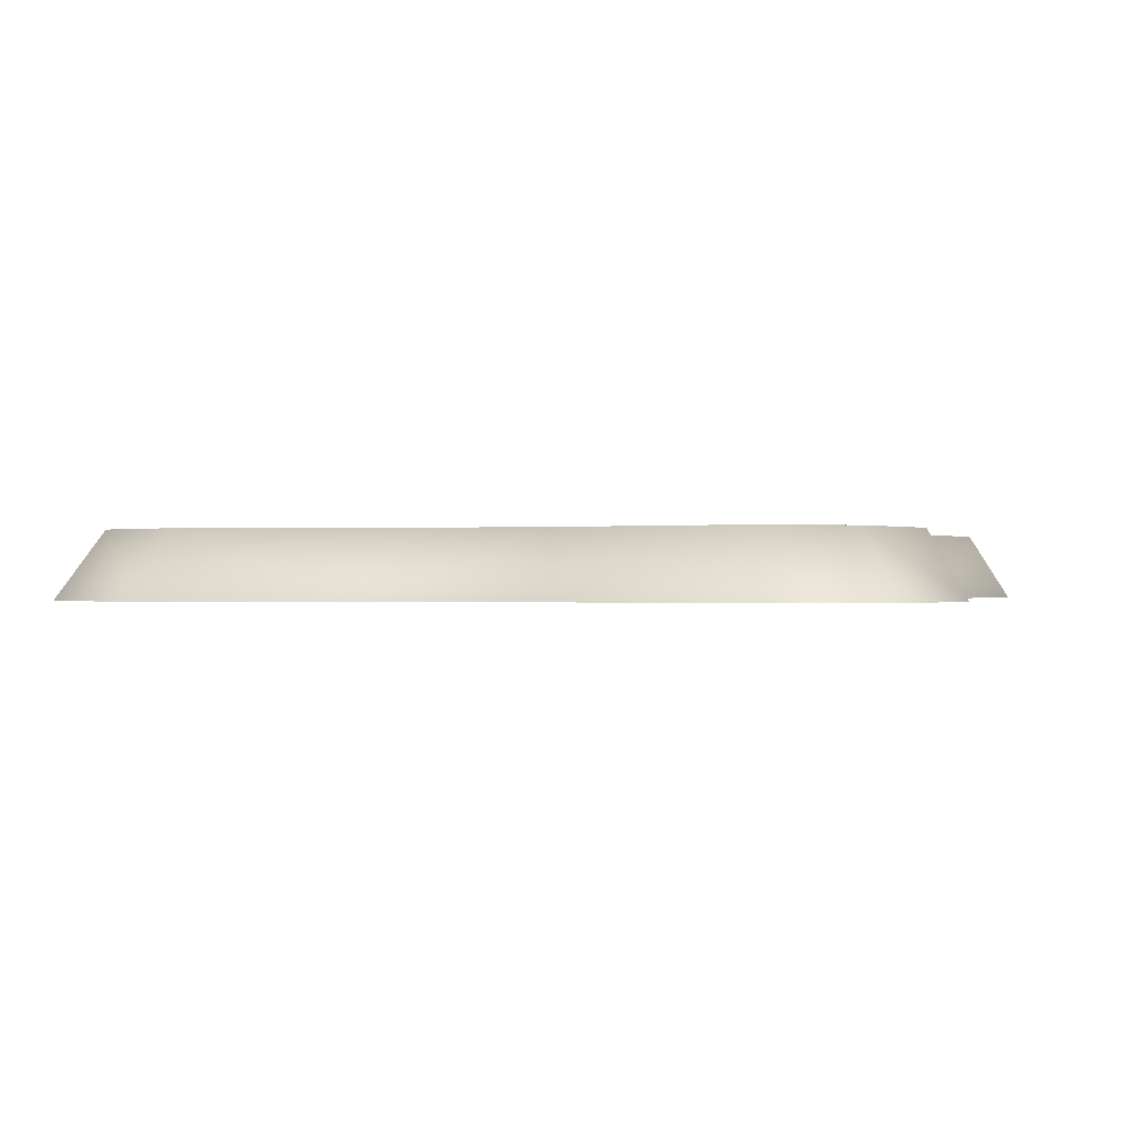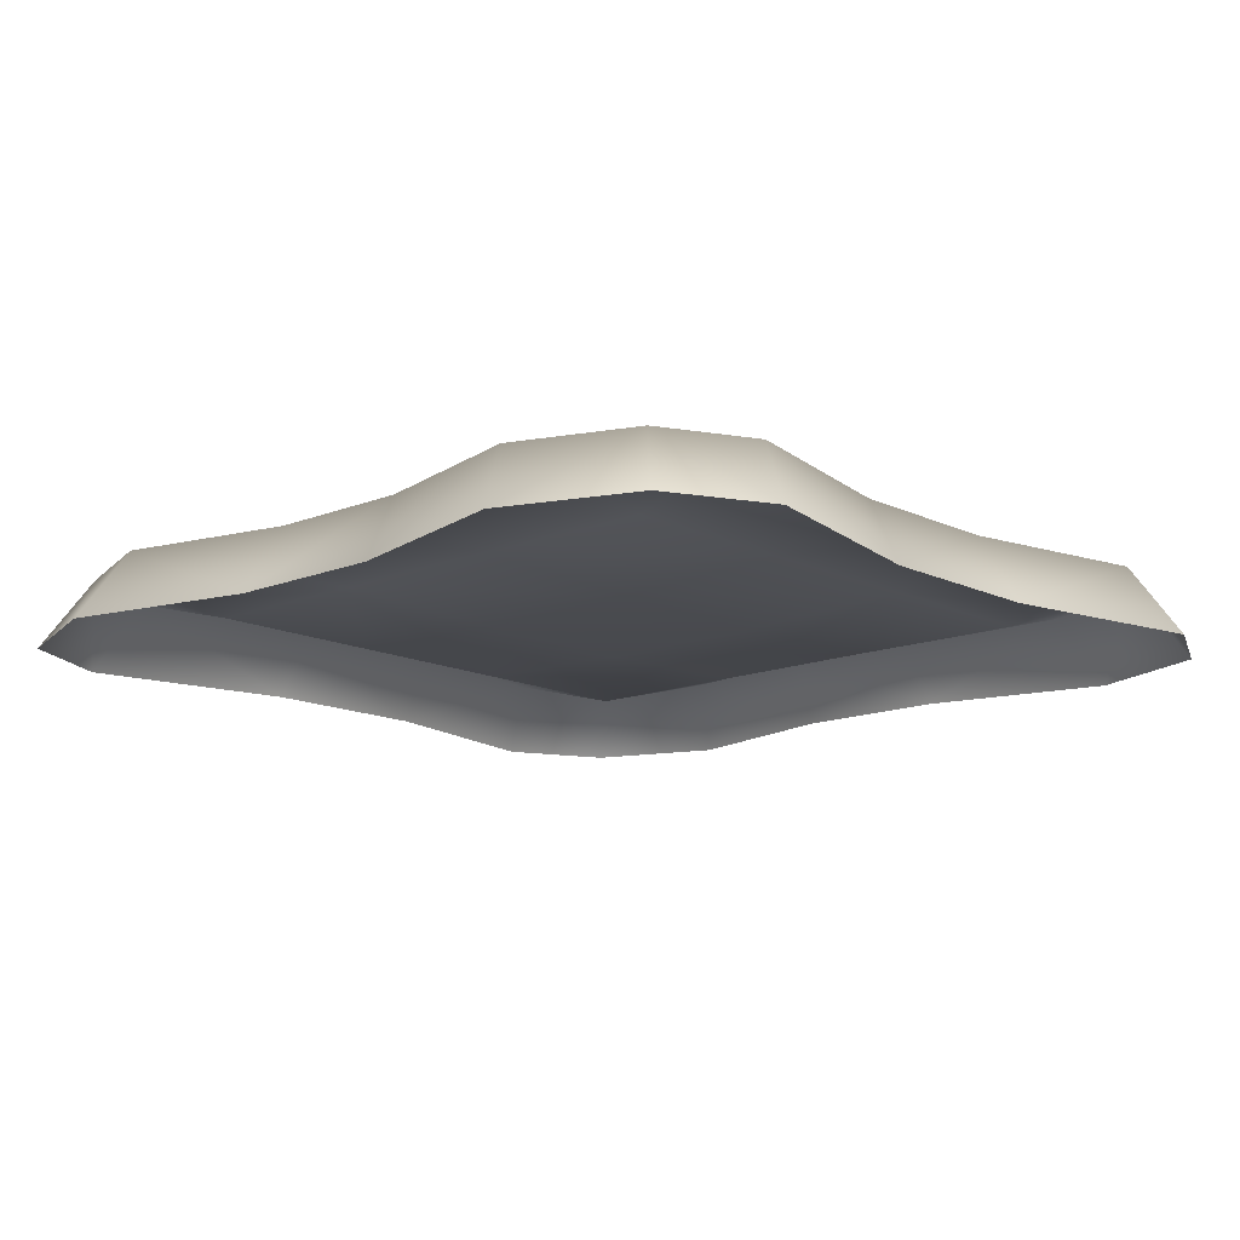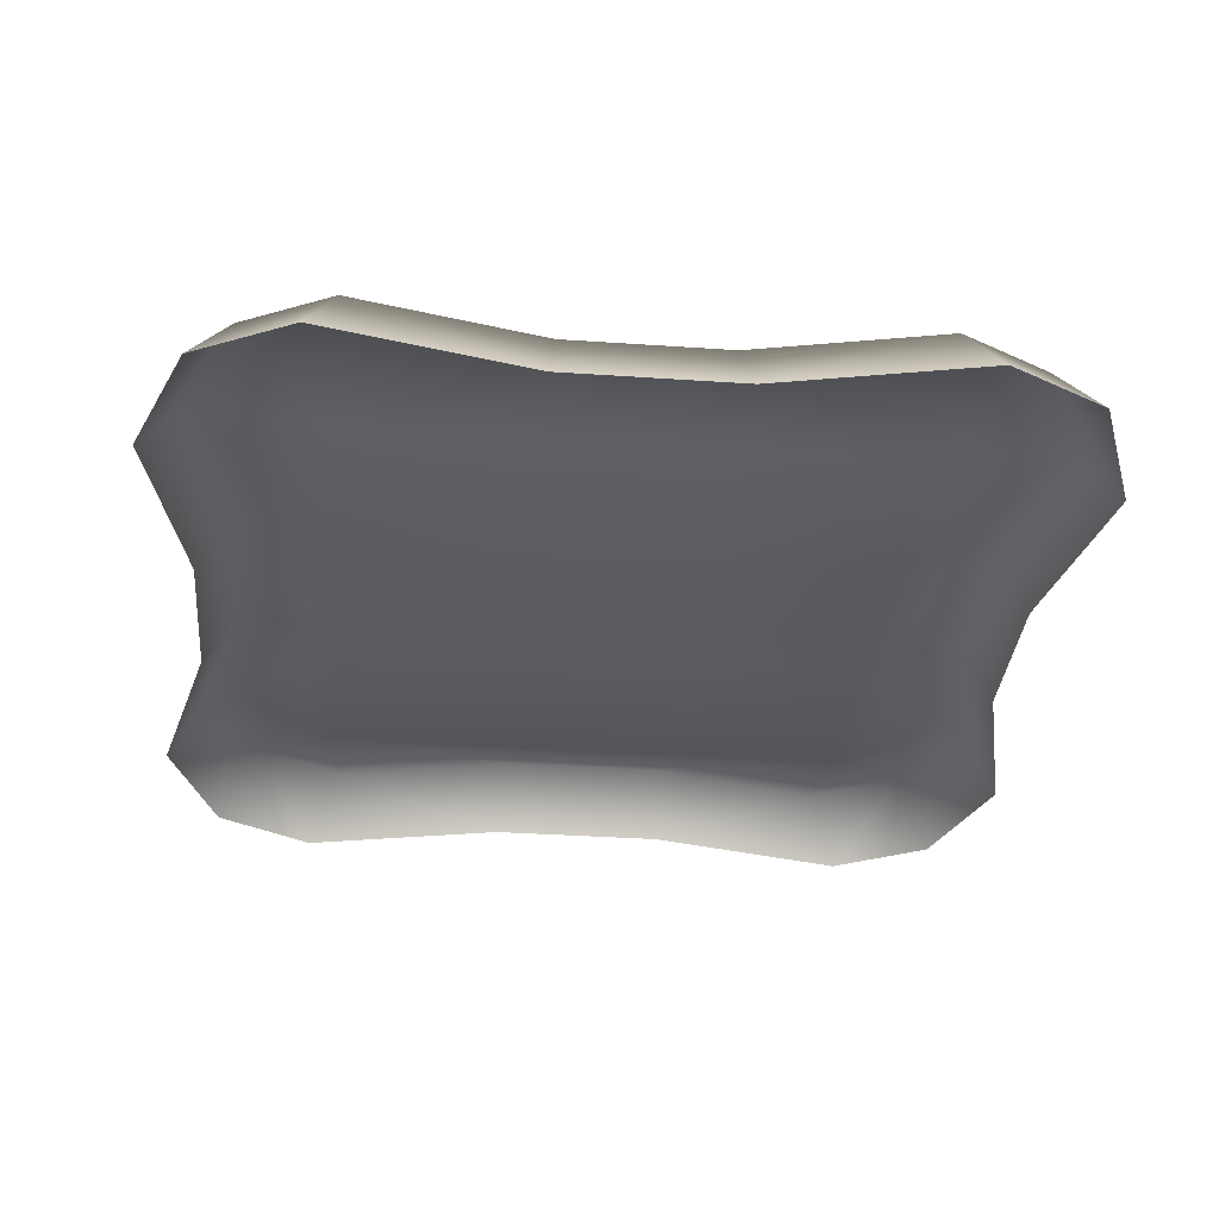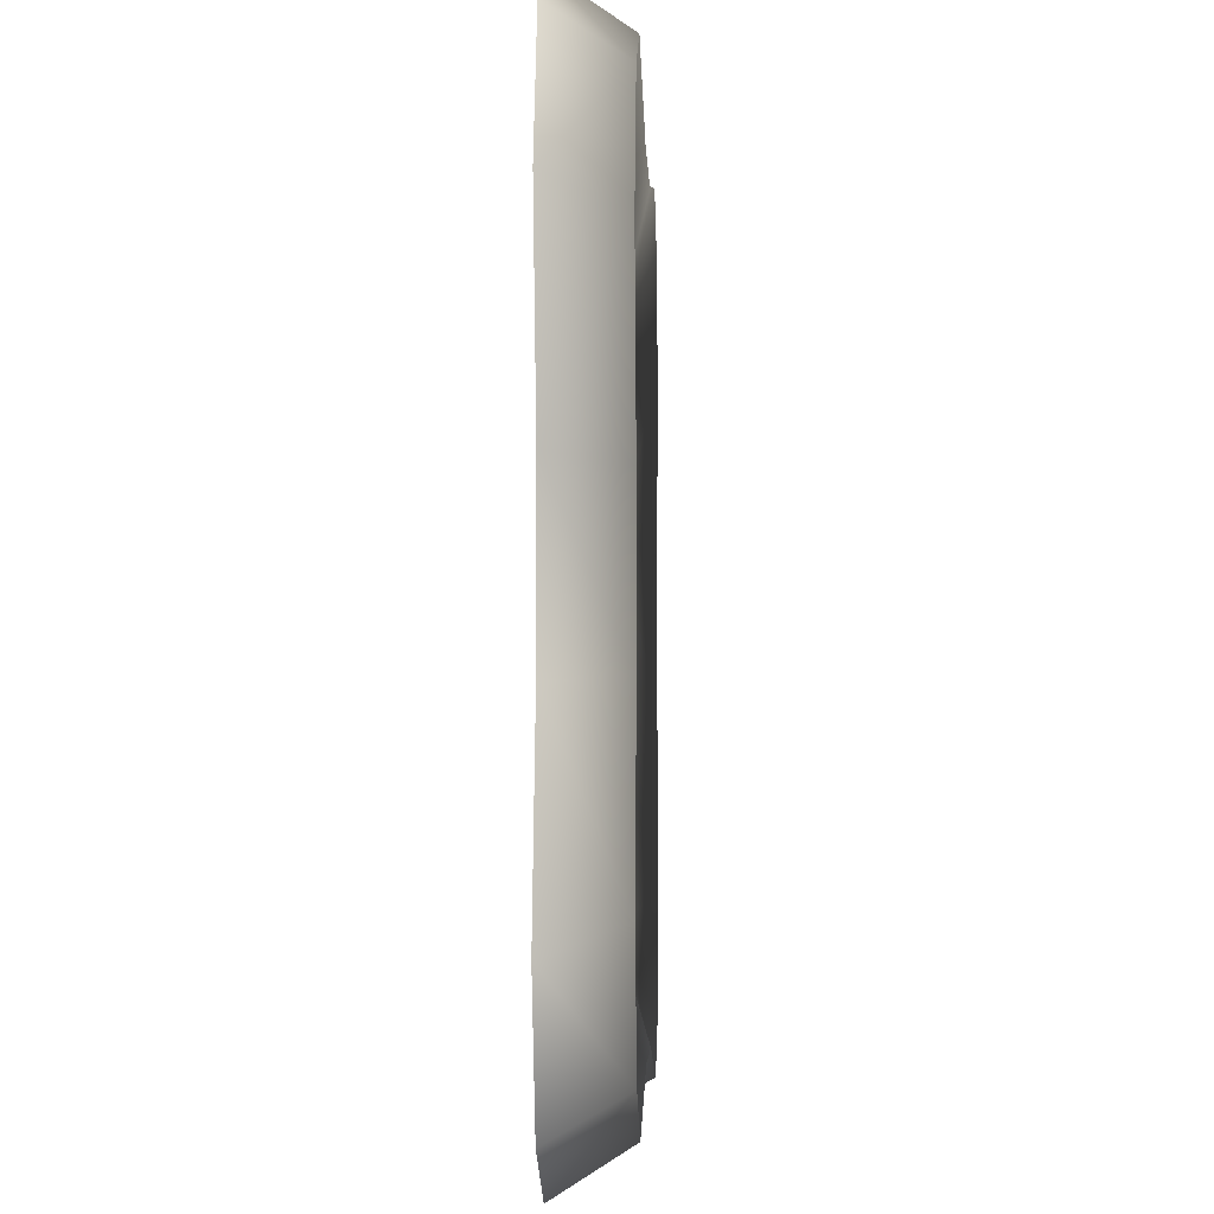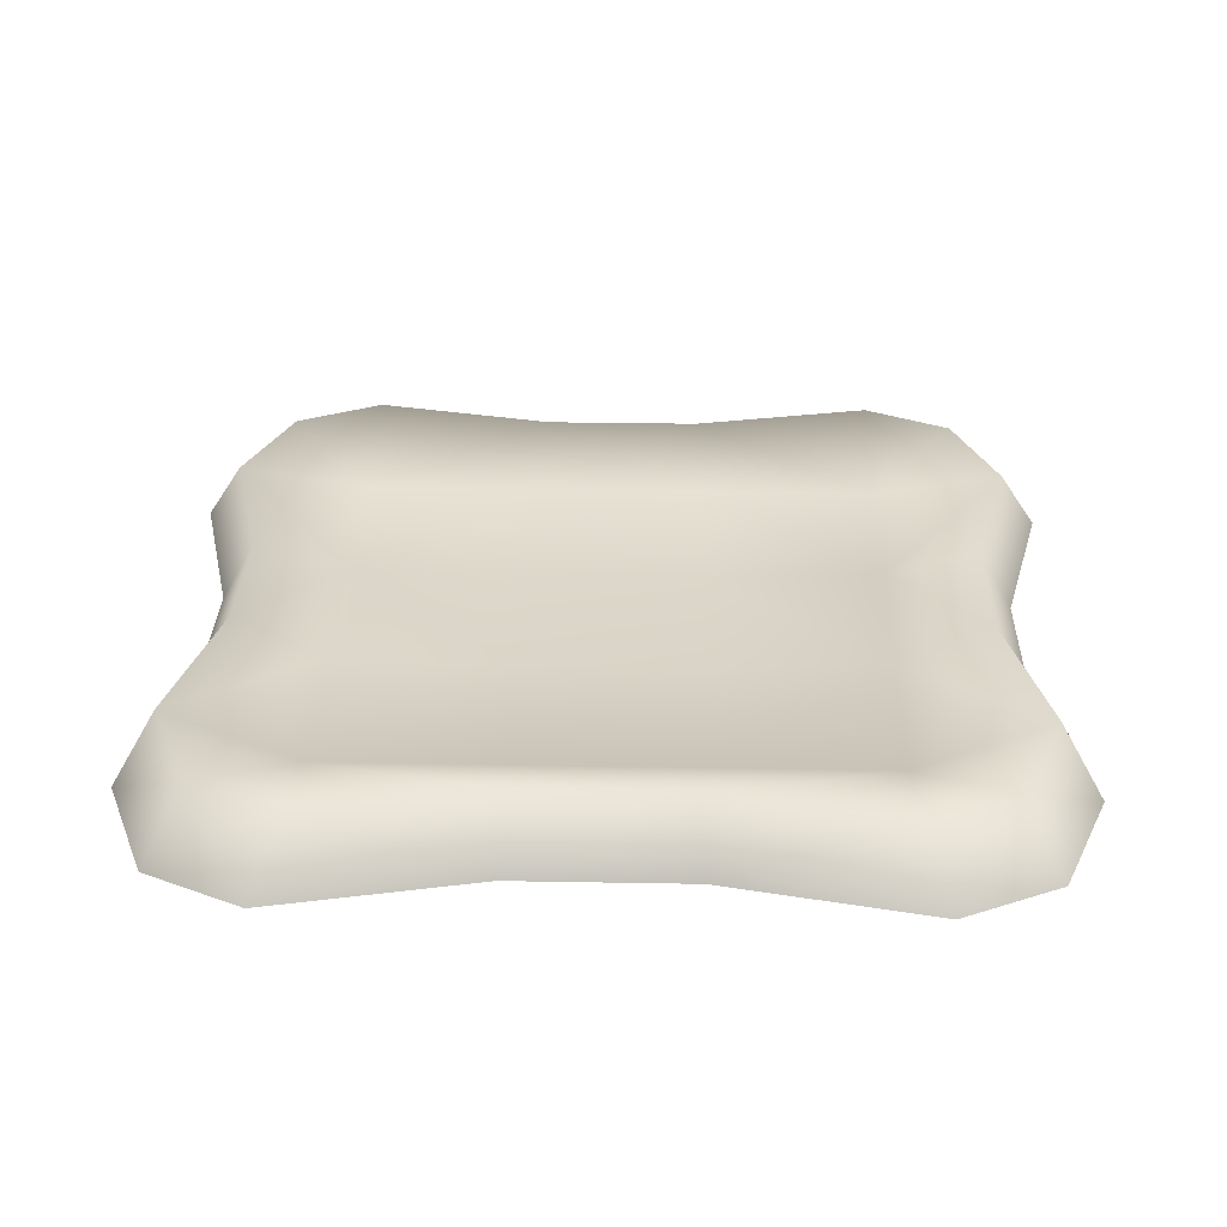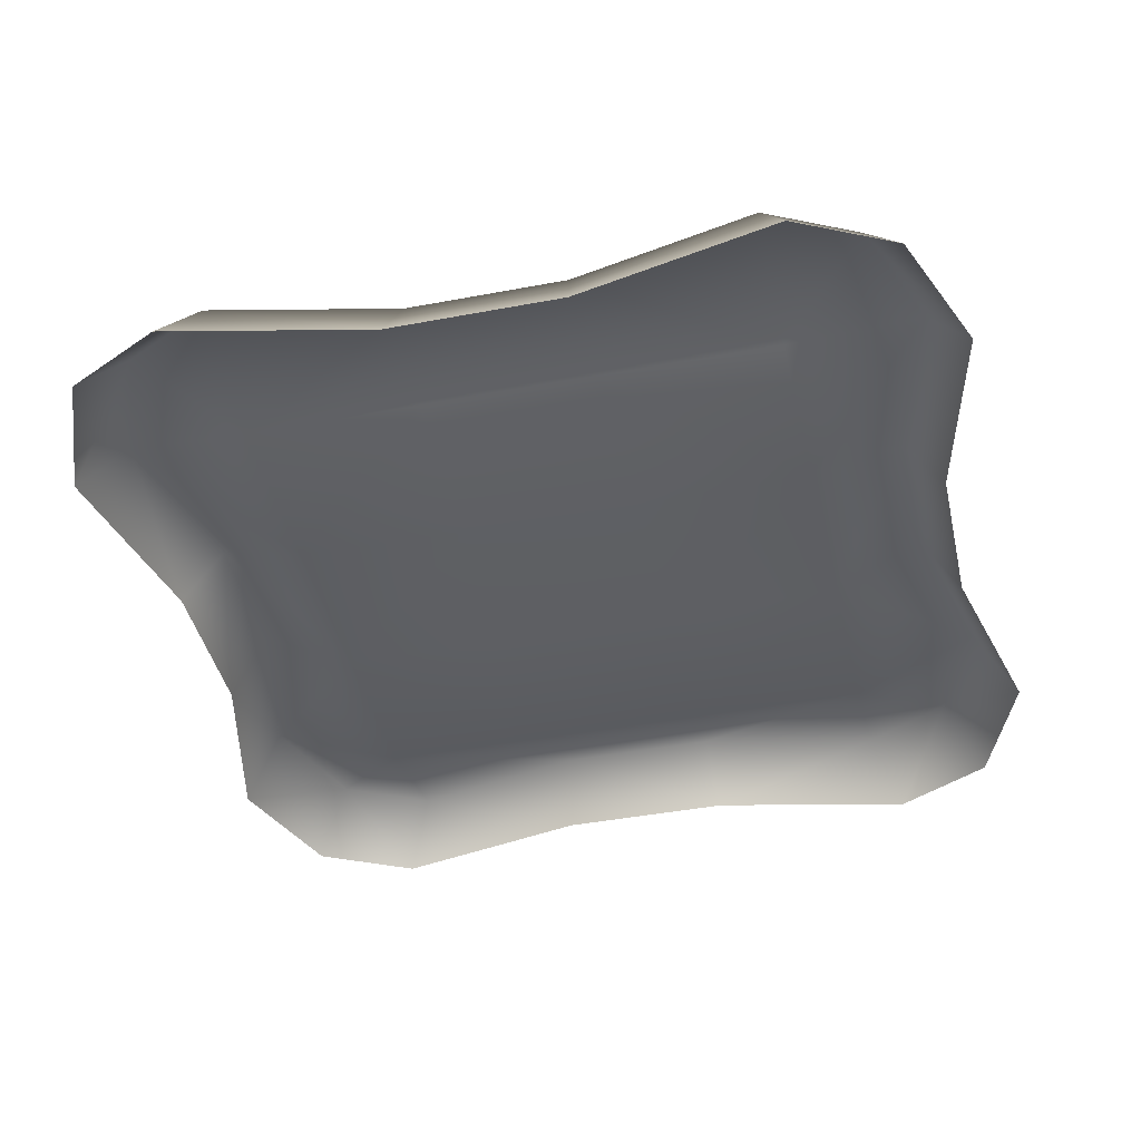
<metadata>
{"format":"obj","ext":"obj","renderer":"f3d","projection":"perspective","resolution":1024,"background":"white","views":[{"elev":-0.3,"azim":14.6,"up":"+Y"},{"elev":-13.5,"azim":-47.4,"up":"+Y"},{"elev":-34.2,"azim":174.7,"up":"+Y"},{"elev":-4.1,"azim":92.1,"up":"+Z"},{"elev":29.8,"azim":-178.5,"up":"+Y"},{"elev":-42.1,"azim":-167.2,"up":"+Y"}]}
</metadata>
<code>
v 24 2.4 -24
v 24 2.4 24
v -24 2.4 24
v -24 2.4 -24
v 18 2.4 27
v 5.4 2.4 24.3
v -5.4 2.4 24.3
v -18 2.4 27
v 18 2.4 -27
v 5.4 2.4 -24.3
v -5.4 2.4 -24.3
v -18 2.4 -27
v 27 2.4 -16.2
v 24.3 2.4 -4.86
v 24.3 2.4 4.86
v 27 2.4 16.2
v -27 2.4 16.2
v -24.3 2.4 4.86
v -24.3 2.4 -4.86
v -27 2.4 -16.2
v 18 1e-06 18
v 18 1e-06 6
v 18 -0 -6
v 18 -1e-06 -18
v 6 1e-06 18
v 6 -0.4 6
v 6 -0.4 -6
v 6 -1e-06 -18
v -6 1e-06 18
v -6 -0.4 6
v -6 -0.4 -6
v -6 -1e-06 -18
v -18 1e-06 18
v -18 1e-06 6
v -18 -0 -6
v -18 -1e-06 -18
v 26.42 -2.12 26.42
v 19.82 -2.12 29.73
v 5.945 -2.12 26.75
v -5.945 -2.12 26.75
v -19.82 -2.12 29.73
v -26.42 -2.12 26.42
v 26.42 -2.12 -26.42
v 19.82 -2.12 -29.73
v 5.945 -2.12 -26.75
v -5.945 -2.12 -26.75
v -19.82 -2.12 -29.73
v -26.42 -2.12 -26.42
v 29.73 -2.12 -17.84
v 26.75 -2.12 -5.351
v 26.75 -2.12 5.351
v 29.73 -2.12 17.84
v -29.73 -2.12 17.84
v -26.75 -2.12 5.351
v -26.75 -2.12 -5.351
v -29.73 -2.12 -17.84
f 20 4 56
f 4 48 56
f 19 20 55
f 20 56 55
f 18 19 55
f 18 55 54
f 17 18 54
f 17 54 53
f 3 17 53
f 3 53 42
f 16 2 52
f 2 37 52
f 15 16 51
f 16 52 51
f 14 15 51
f 14 51 50
f 13 14 50
f 13 50 49
f 1 13 49
f 1 49 43
f 4 12 47
f 4 47 48
f 12 11 46
f 12 46 47
f 11 10 45
f 11 45 46
f 10 9 45
f 9 44 45
f 9 1 44
f 1 43 44
f 8 3 41
f 3 42 41
f 7 8 40
f 8 41 40
f 6 7 40
f 6 40 39
f 5 6 39
f 5 39 38
f 2 5 38
f 2 38 37
f 17 3 33
f 3 8 33
f 18 17 34
f 17 33 34
f 19 18 34
f 19 34 35
f 20 19 35
f 20 35 36
f 4 20 36
f 4 36 12
f 33 8 7
f 33 7 29
f 12 36 11
f 36 32 11
f 29 7 6
f 29 6 25
f 11 32 28
f 11 28 10
f 25 6 21
f 6 5 21
f 10 28 24
f 10 24 9
f 21 5 2
f 21 2 16
f 22 21 16
f 22 16 15
f 23 22 14
f 22 15 14
f 24 23 13
f 23 14 13
f 13 1 24
f 1 9 24
f 34 33 29
f 34 29 30
f 35 34 30
f 35 30 31
f 36 35 32
f 35 31 32
f 30 29 25
f 30 25 26
f 31 30 26
f 31 26 27
f 32 31 28
f 31 27 28
f 26 25 22
f 25 21 22
f 27 26 22
f 27 22 23
f 28 27 23
f 28 23 24

</code>
